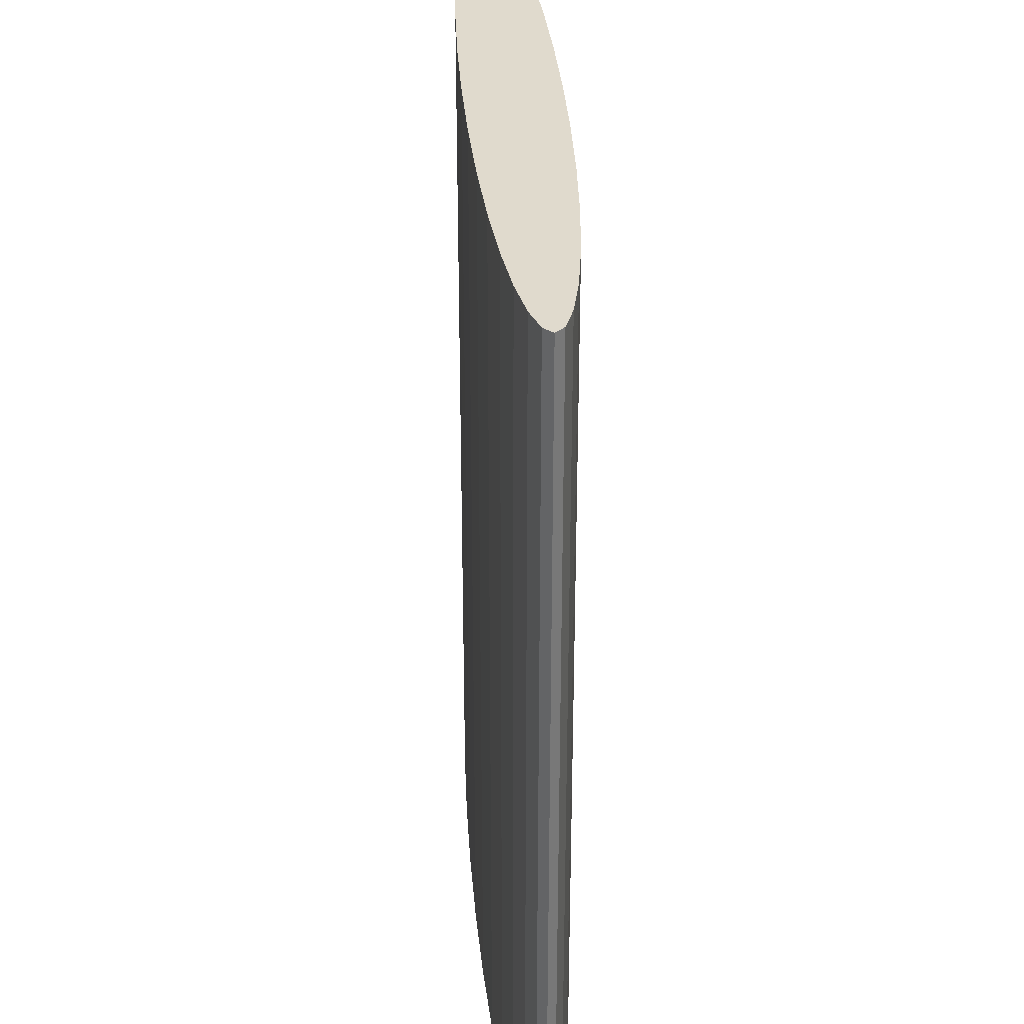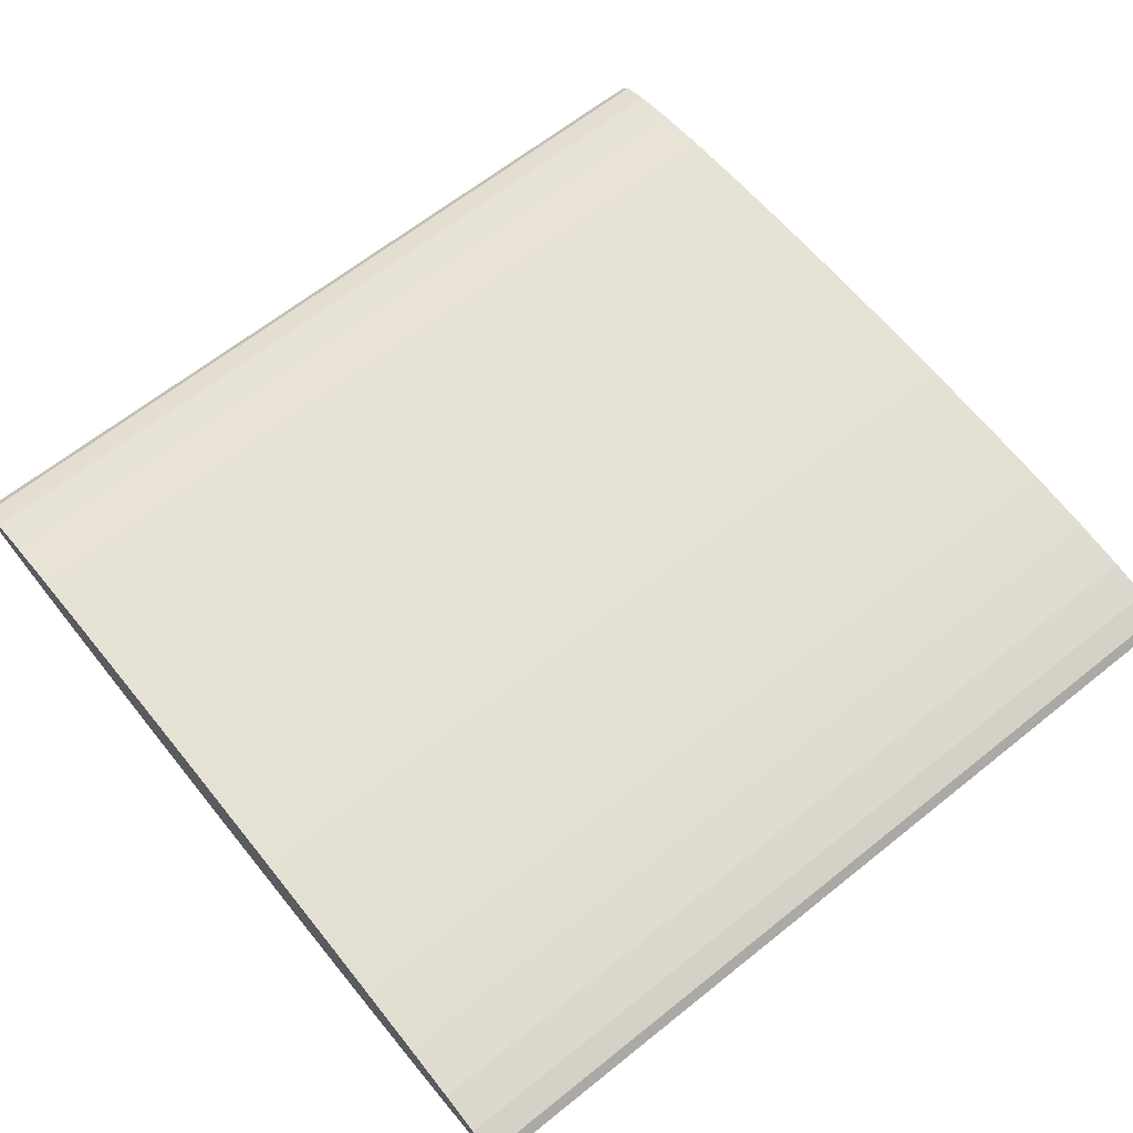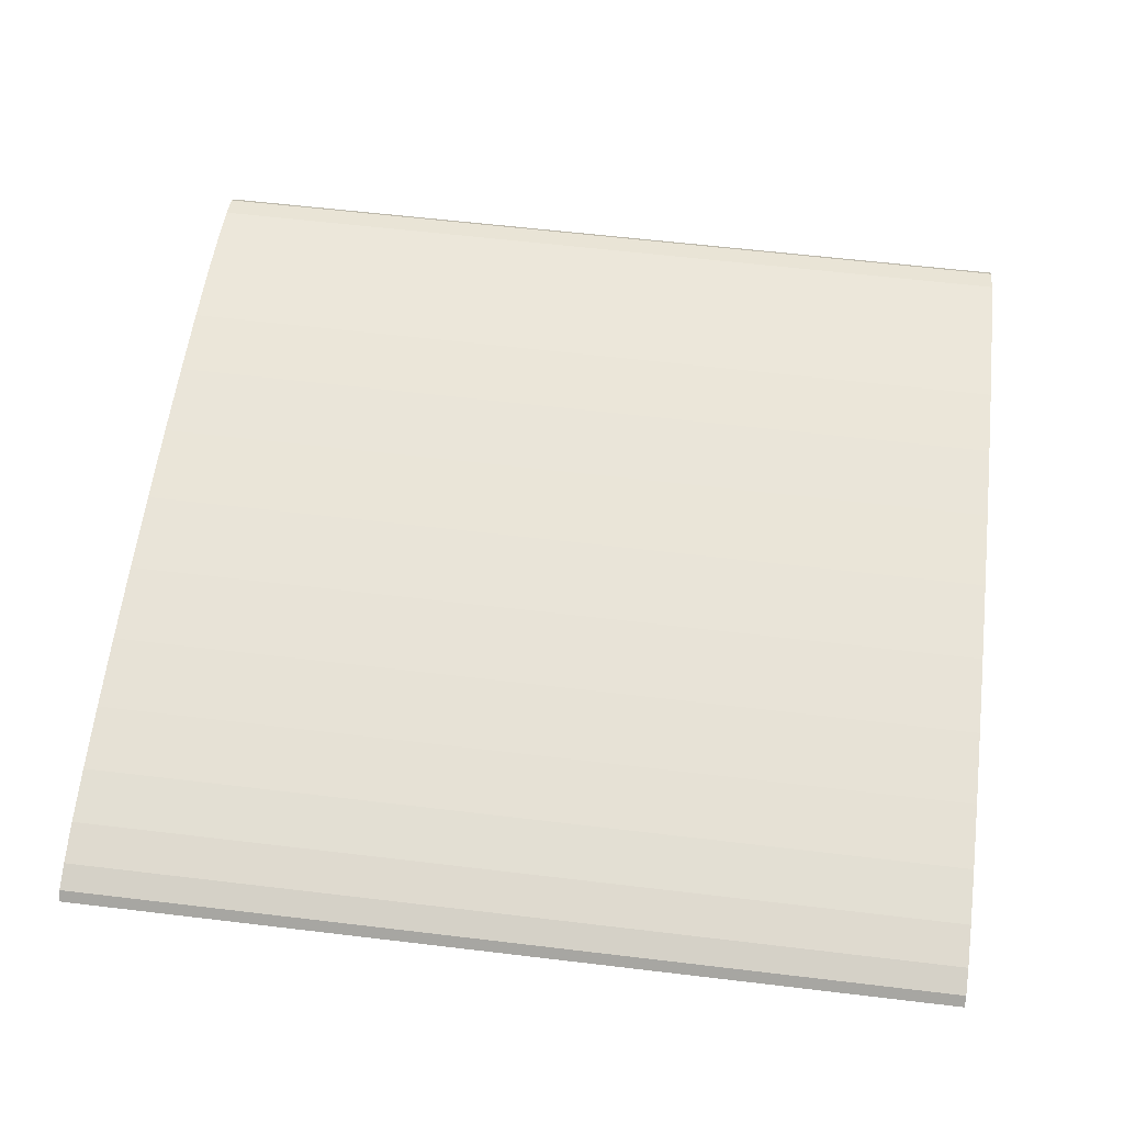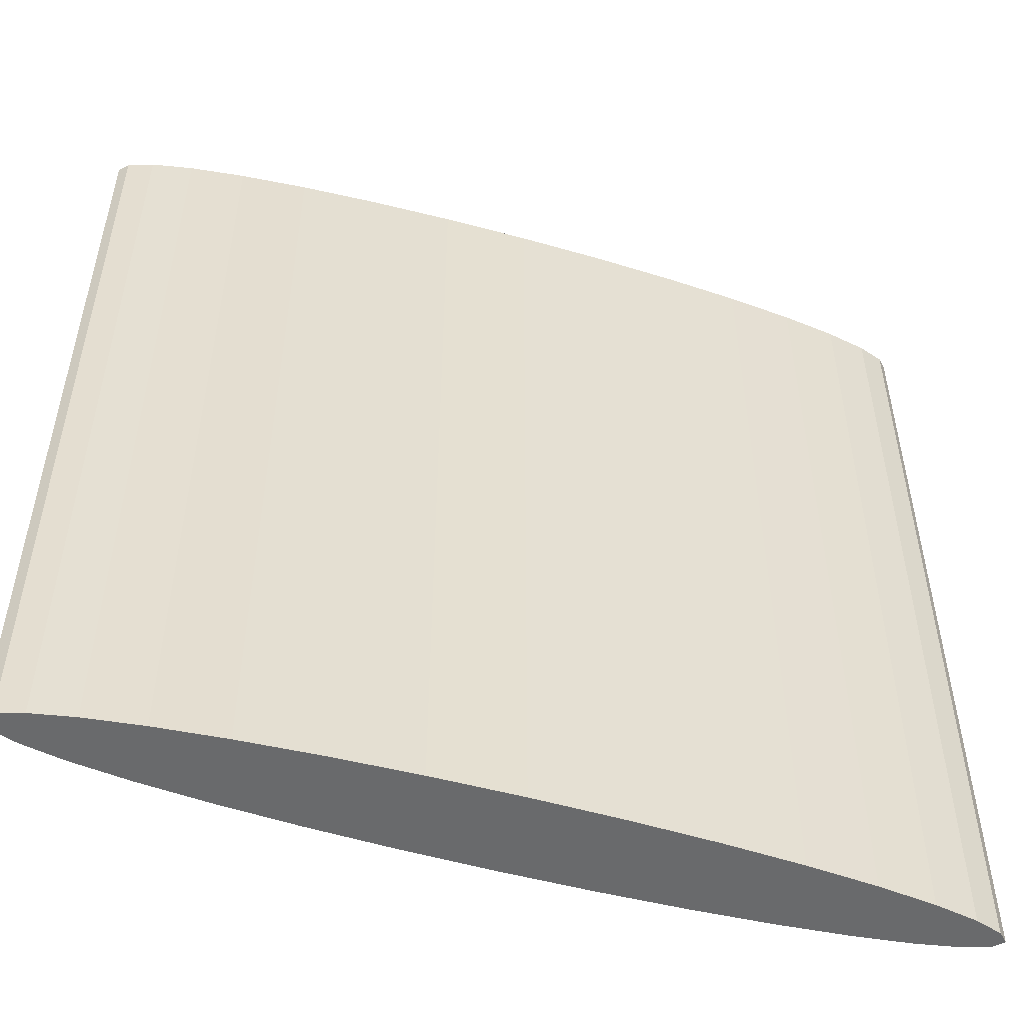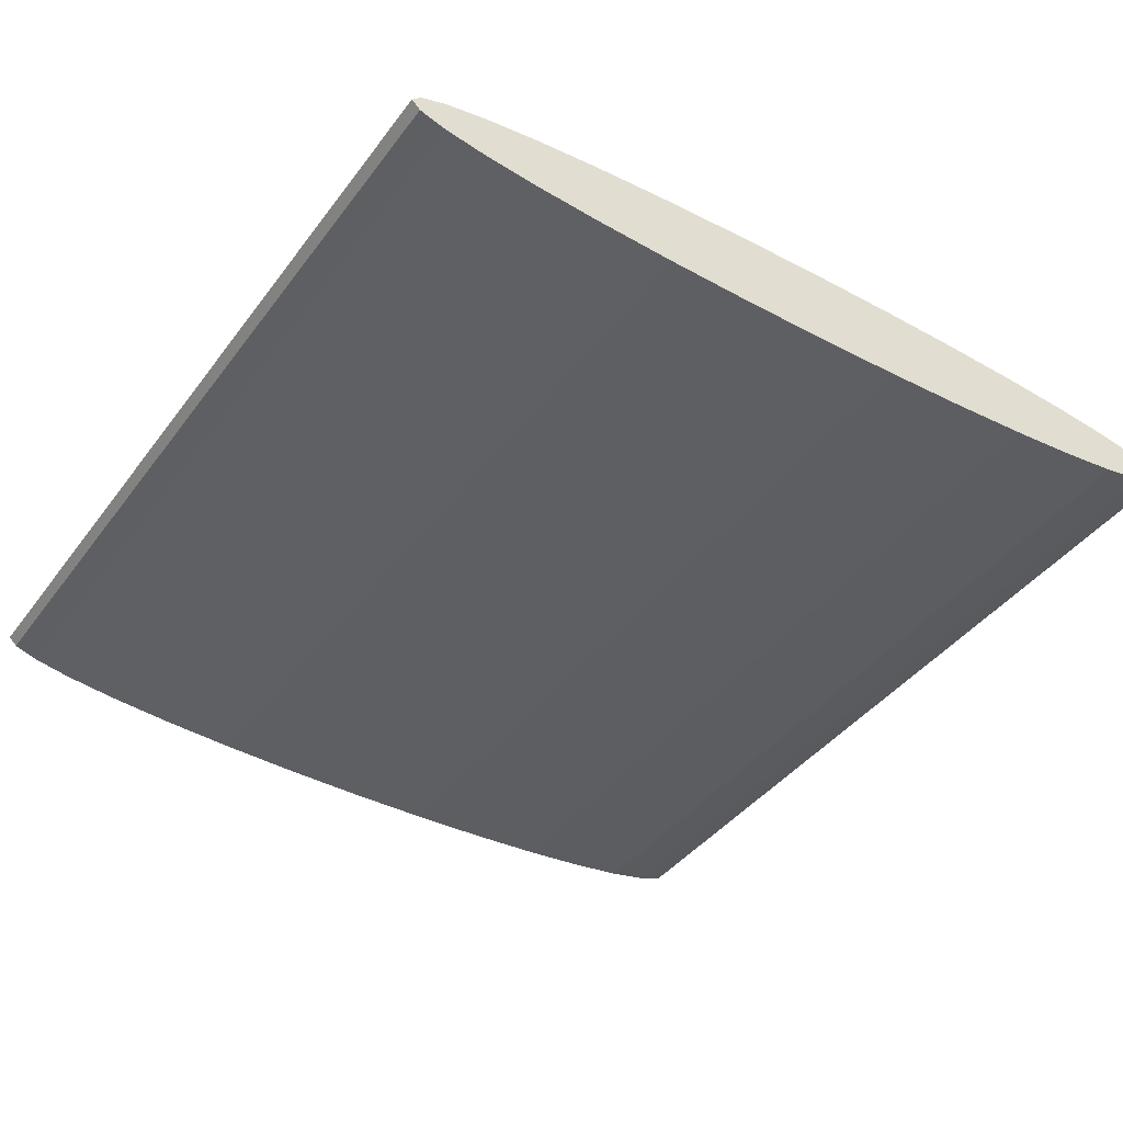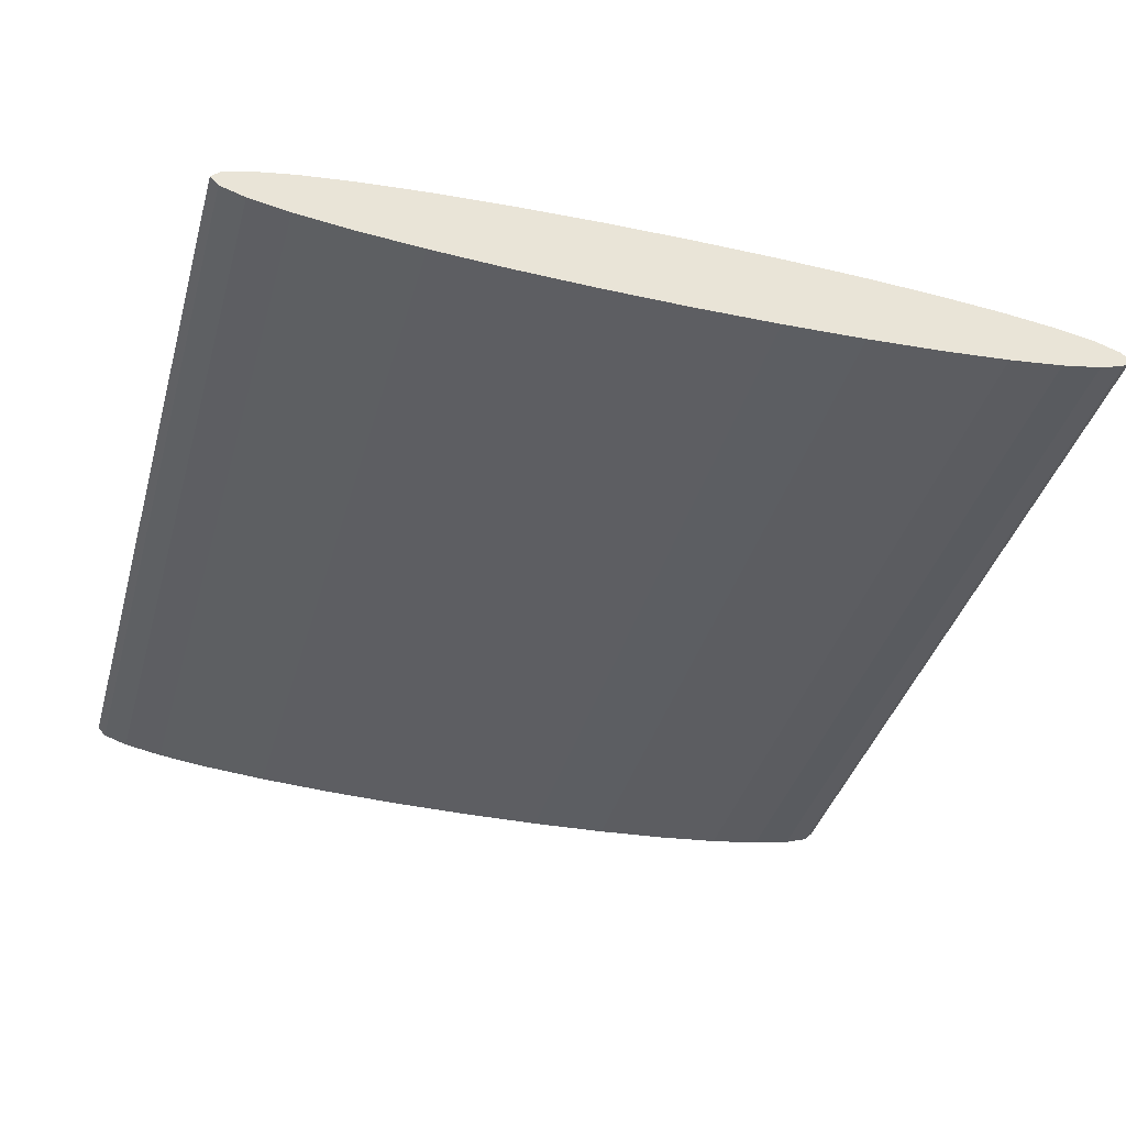
<metadata>
{"format":"obj","ext":"obj","renderer":"f3d","projection":"perspective","resolution":1024,"background":"white","views":[{"elev":33.1,"azim":-94.0,"up":"+Z"},{"elev":64.5,"azim":-128.9,"up":"+Y"},{"elev":59.8,"azim":97.0,"up":"+Y"},{"elev":-52.9,"azim":163.2,"up":"+Z"},{"elev":-40.6,"azim":146.9,"up":"+Y"},{"elev":-38.6,"azim":164.7,"up":"+Y"}]}
</metadata>
<code>
o Cylinder
v 0 0.1 -1
v 0 0.1 1
v 0.1951 0.09808 -1
v 0.1951 0.09808 1
v 0.3827 0.09239 -1
v 0.3827 0.09239 1
v 0.5556 0.08315 -1
v 0.5556 0.08315 1
v 0.7071 0.07071 -1
v 0.7071 0.07071 1
v 0.8315 0.05556 -1
v 0.8315 0.05556 1
v 0.9239 0.03827 -1
v 0.9239 0.03827 1
v 0.9808 0.01951 -1
v 0.9808 0.01951 1
v 1 -0 -1
v 1 0 1
v 0.9808 -0.01951 -1
v 0.9808 -0.01951 1
v 0.9239 -0.03827 -1
v 0.9239 -0.03827 1
v 0.8315 -0.05556 -1
v 0.8315 -0.05556 1
v 0.7071 -0.07071 -1
v 0.7071 -0.07071 1
v 0.5556 -0.08315 -1
v 0.5556 -0.08315 1
v 0.3827 -0.09239 -1
v 0.3827 -0.09239 1
v 0.1951 -0.09808 -1
v 0.1951 -0.09808 1
v -0 -0.1 -1
v -0 -0.1 1
v -0.1951 -0.09808 -1
v -0.1951 -0.09808 1
v -0.3827 -0.09239 -1
v -0.3827 -0.09239 1
v -0.5556 -0.08315 -1
v -0.5556 -0.08315 1
v -0.7071 -0.07071 -1
v -0.7071 -0.07071 1
v -0.8315 -0.05556 -1
v -0.8315 -0.05556 1
v -0.9239 -0.03827 -1
v -0.9239 -0.03827 1
v -0.9808 -0.01951 -1
v -0.9808 -0.01951 1
v -1 0 -1
v -1 0 1
v -0.9808 0.01951 -1
v -0.9808 0.01951 1
v -0.9239 0.03827 -1
v -0.9239 0.03827 1
v -0.8315 0.05556 -1
v -0.8315 0.05556 1
v -0.7071 0.07071 -1
v -0.7071 0.07071 1
v -0.5556 0.08315 -1
v -0.5556 0.08315 1
v -0.3827 0.09239 -1
v -0.3827 0.09239 1
v -0.1951 0.09808 -1
v -0.1951 0.09808 1
f 2 3 1
f 4 5 3
f 6 7 5
f 8 9 7
f 10 11 9
f 12 13 11
f 14 15 13
f 16 17 15
f 18 19 17
f 20 21 19
f 22 23 21
f 24 25 23
f 26 27 25
f 28 29 27
f 30 31 29
f 32 33 31
f 34 35 33
f 36 37 35
f 38 39 37
f 40 41 39
f 42 43 41
f 44 45 43
f 46 47 45
f 48 49 47
f 50 51 49
f 52 53 51
f 54 55 53
f 56 57 55
f 58 59 57
f 60 61 59
f 26 8 28
f 62 63 61
f 64 1 63
f 39 61 37
f 2 4 3
f 4 6 5
f 6 8 7
f 8 10 9
f 10 12 11
f 12 14 13
f 14 16 15
f 16 18 17
f 18 20 19
f 20 22 21
f 22 24 23
f 24 26 25
f 26 28 27
f 28 30 29
f 30 32 31
f 32 34 33
f 34 36 35
f 36 38 37
f 38 40 39
f 40 42 41
f 42 44 43
f 44 46 45
f 46 48 47
f 48 50 49
f 50 52 51
f 52 54 53
f 54 56 55
f 56 58 57
f 58 60 59
f 60 62 61
f 6 4 32
f 2 64 36
f 62 60 38
f 58 56 42
f 54 52 46
f 50 48 52
f 46 44 54
f 42 40 58
f 38 36 64
f 34 32 4
f 30 28 6
f 26 24 10
f 22 20 16
f 18 16 20
f 14 12 22
f 10 8 26
f 4 2 34
f 60 40 38
f 52 48 46
f 44 56 54
f 36 34 2
f 28 8 6
f 22 16 14
f 12 24 22
f 64 62 38
f 44 42 56
f 32 30 6
f 12 10 24
f 58 40 60
f 62 64 63
f 64 2 1
f 63 1 33
f 3 5 31
f 7 9 25
f 11 13 23
f 15 17 19
f 19 21 15
f 23 25 9
f 27 29 7
f 31 33 1
f 35 37 63
f 39 41 57
f 43 45 55
f 47 49 51
f 51 53 47
f 55 57 41
f 59 61 39
f 1 3 31
f 9 11 23
f 15 21 13
f 25 27 7
f 33 35 63
f 41 43 55
f 47 53 45
f 57 59 39
f 5 29 31
f 21 23 13
f 37 61 63
f 53 55 45
f 7 29 5

</code>
